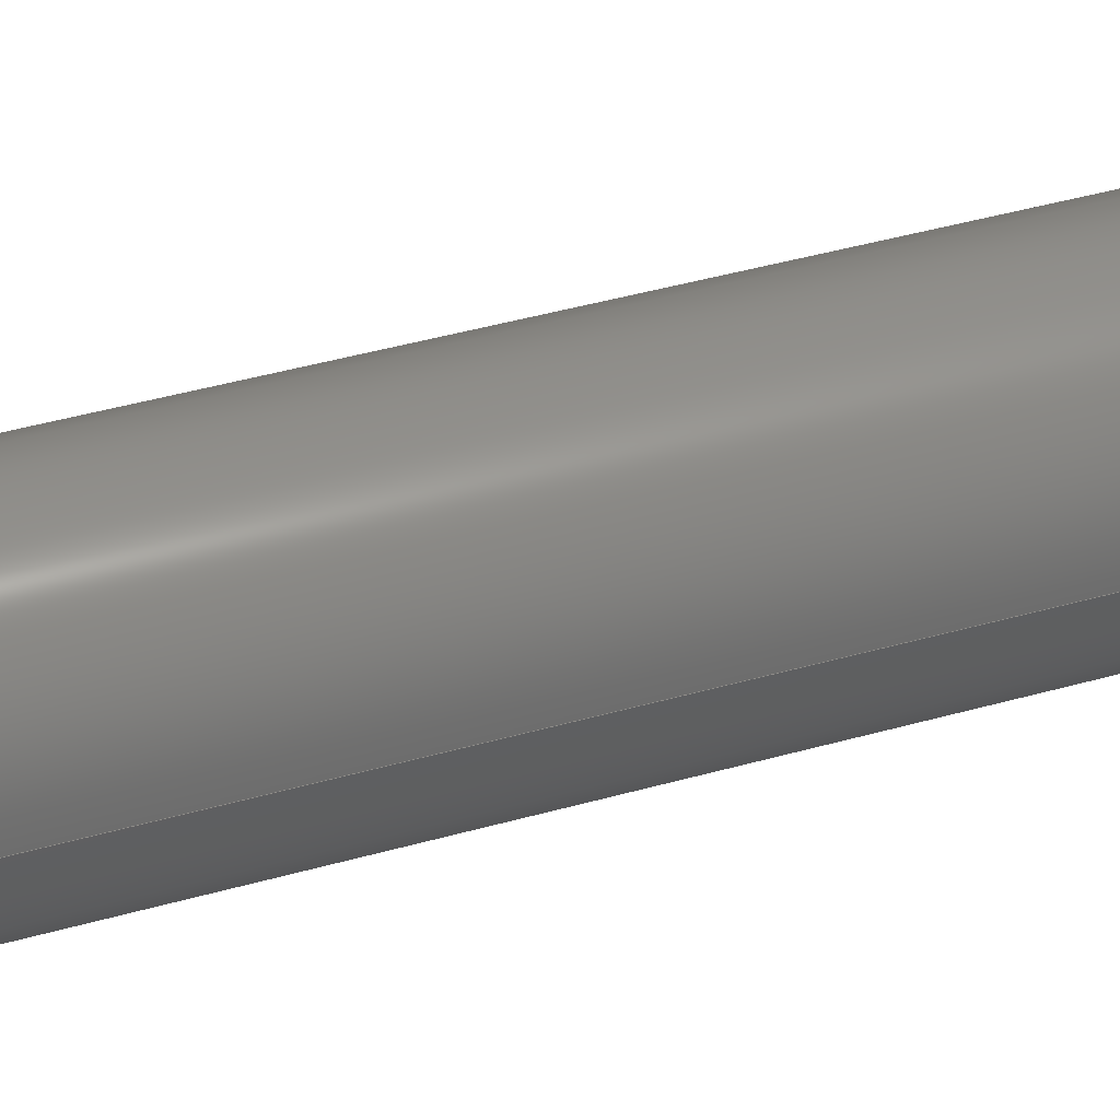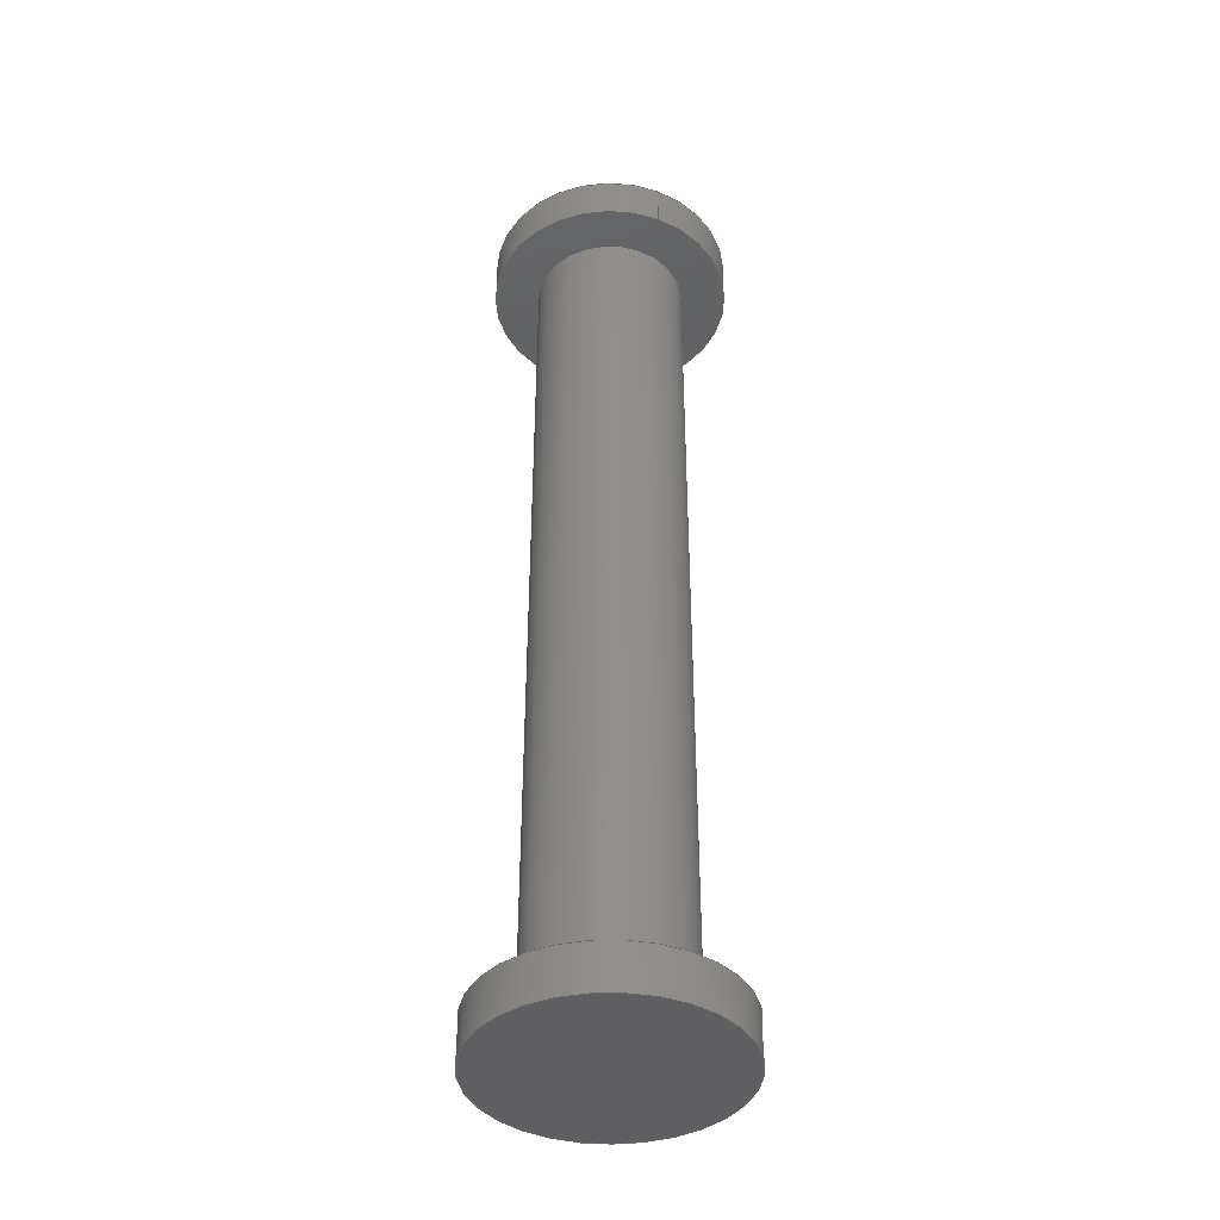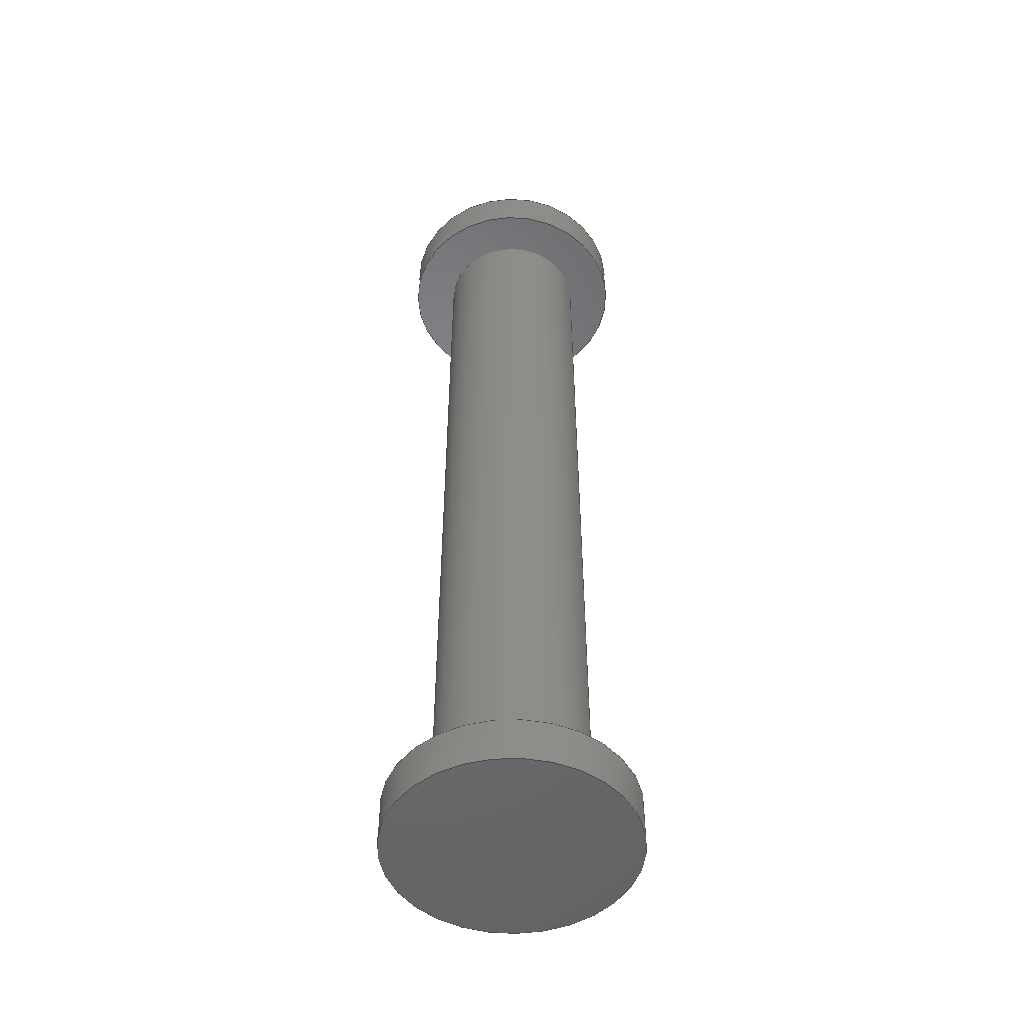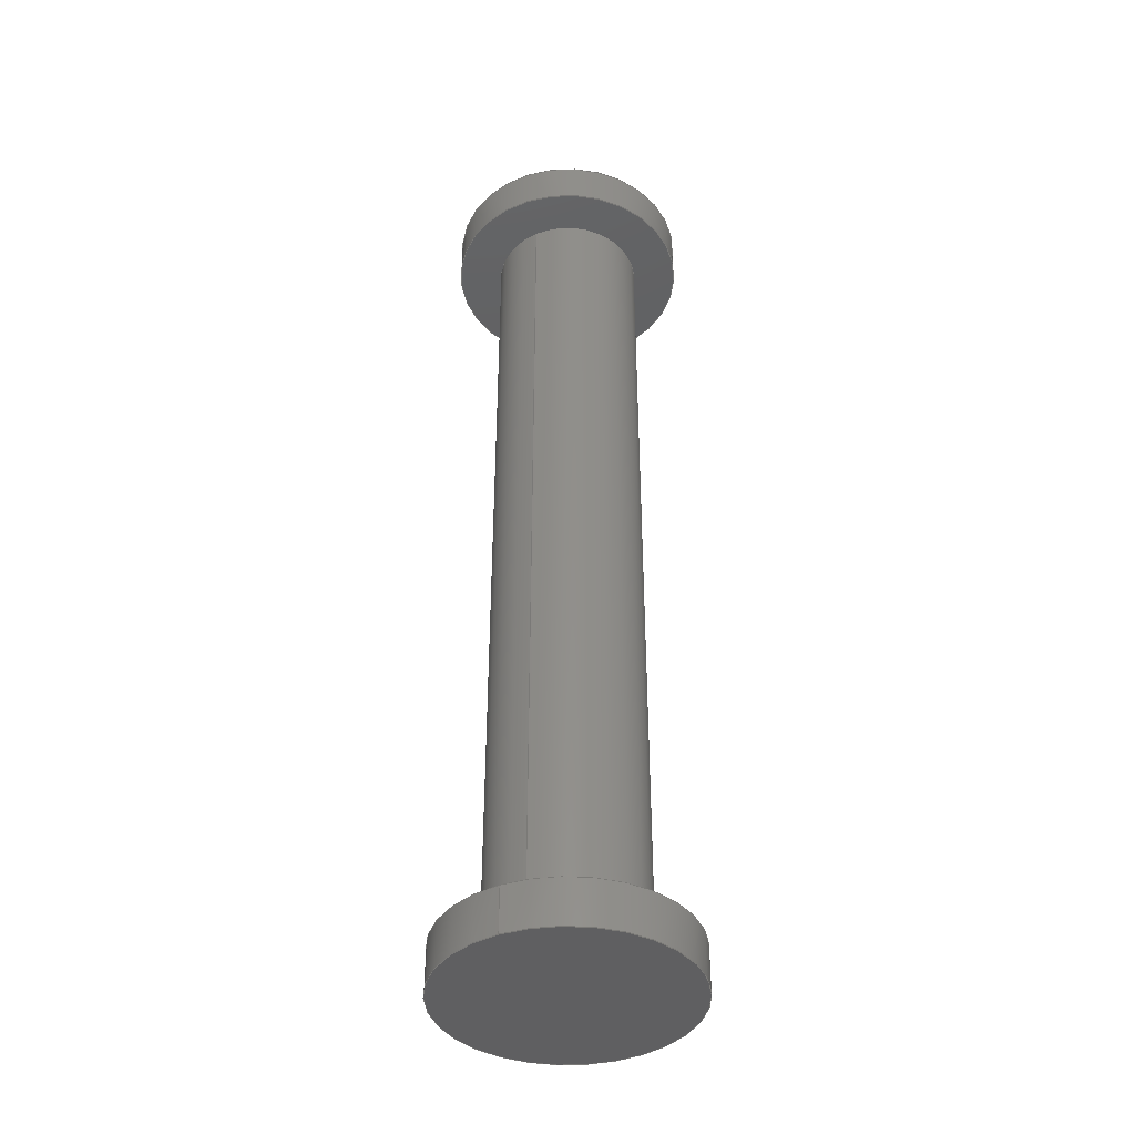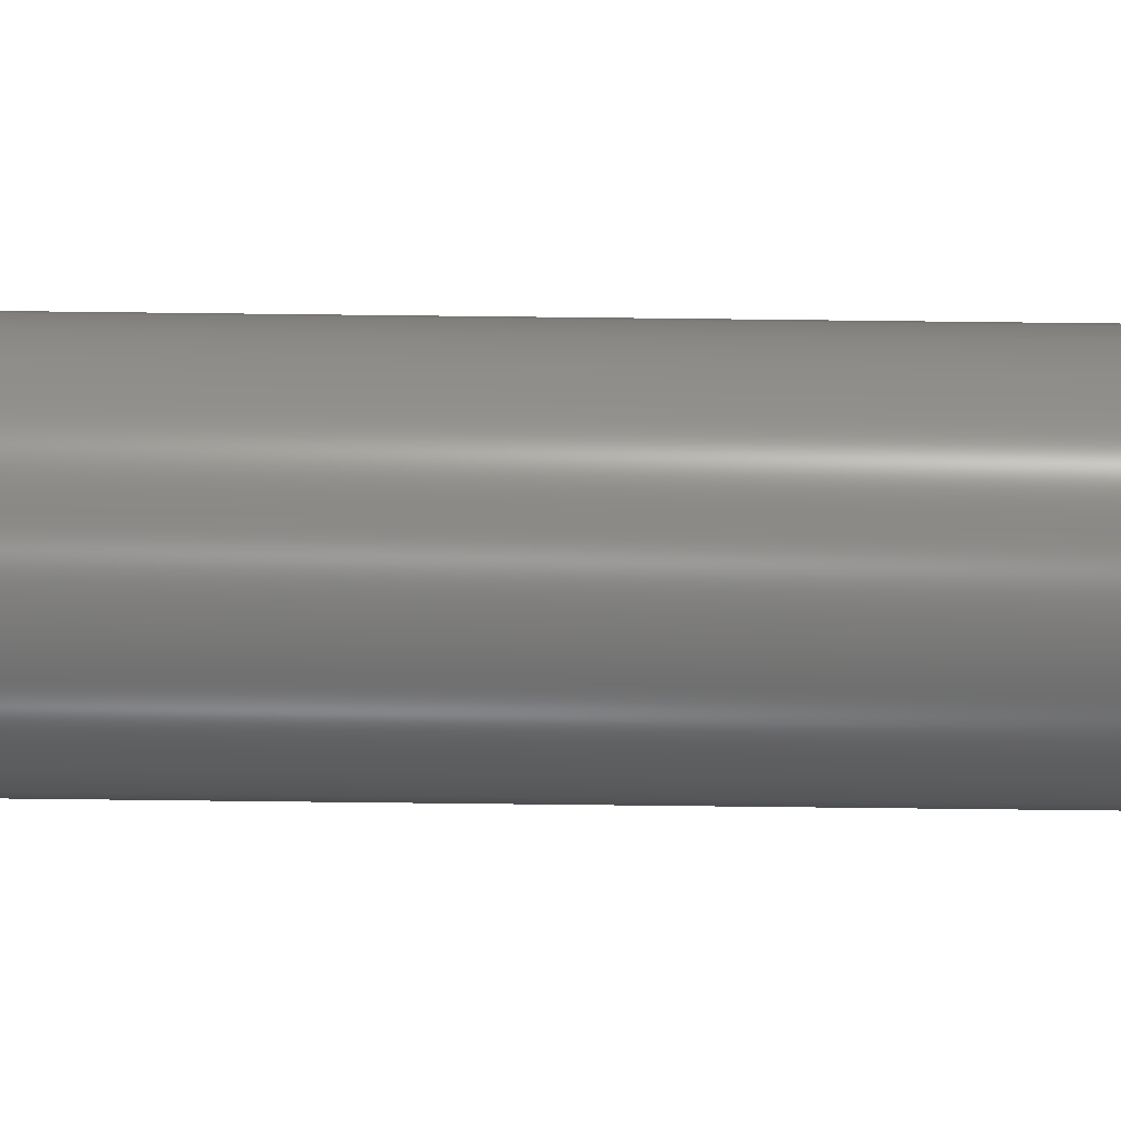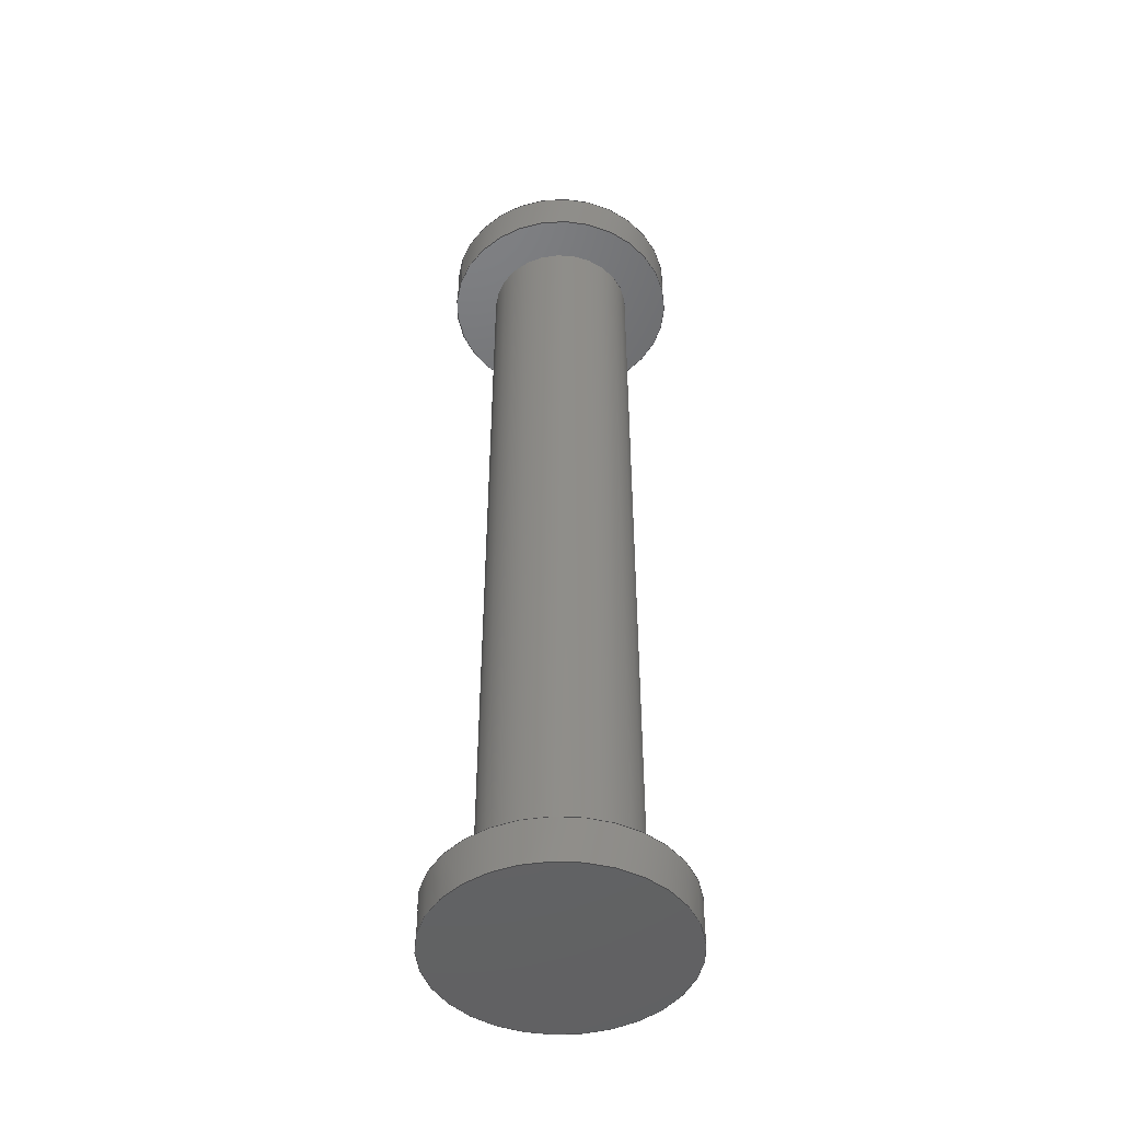
<metadata>
{"format":"step","ext":"step","renderer":"f3d","projection":"perspective","resolution":1024,"background":"white","views":[{"elev":37.7,"azim":-110.6,"up":"+Z"},{"elev":-40.7,"azim":66.1,"up":"+Y"},{"elev":-50.4,"azim":-168.8,"up":"+Y"},{"elev":-40.4,"azim":-63.0,"up":"+Y"},{"elev":-64.7,"azim":89.3,"up":"+Z"},{"elev":-46.9,"azim":161.7,"up":"+Y"}]}
</metadata>
<code>
ISO-10303-21;
DATA;
#1=MECHANICAL_DESIGN_GEOMETRIC_PRESENTATION_REPRESENTATION('',(#4),#167);
#2=SHAPE_REPRESENTATION_RELATIONSHIP('SRR','None',#174,#3);
#3=ADVANCED_BREP_SHAPE_REPRESENTATION('',(#5),#166);
#4=STYLED_ITEM('',(#184),#5);
#5=MANIFOLD_SOLID_BREP('Body1',#83);
#6=LINE('',#150,#9);
#7=LINE('',#160,#10);
#8=LINE('',#163,#11);
#9=VECTOR('',#122,0.8);
#10=VECTOR('',#135,0.8);
#11=VECTOR('',#140,0.5);
#12=CYLINDRICAL_SURFACE('',#100,0.8);
#13=CYLINDRICAL_SURFACE('',#106,0.8);
#14=CYLINDRICAL_SURFACE('',#109,0.5);
#15=FACE_BOUND('',#25,.T.);
#16=FACE_BOUND('',#29,.T.);
#17=FACE_OUTER_BOUND('',#24,.T.);
#18=FACE_OUTER_BOUND('',#26,.T.);
#19=FACE_OUTER_BOUND('',#27,.T.);
#20=FACE_OUTER_BOUND('',#28,.T.);
#21=FACE_OUTER_BOUND('',#30,.T.);
#22=FACE_OUTER_BOUND('',#31,.T.);
#23=FACE_OUTER_BOUND('',#32,.T.);
#24=EDGE_LOOP('',(#54));
#25=EDGE_LOOP('',(#55));
#26=EDGE_LOOP('',(#56,#57,#58,#59));
#27=EDGE_LOOP('',(#60));
#28=EDGE_LOOP('',(#61));
#29=EDGE_LOOP('',(#62));
#30=EDGE_LOOP('',(#63,#64,#65,#66));
#31=EDGE_LOOP('',(#67));
#32=EDGE_LOOP('',(#68,#69,#70,#71));
#33=CIRCLE('',#98,0.8);
#34=CIRCLE('',#99,0.5);
#35=CIRCLE('',#101,0.8);
#36=CIRCLE('',#104,0.8);
#37=CIRCLE('',#105,0.5);
#38=CIRCLE('',#107,0.8);
#39=VERTEX_POINT('',#143);
#40=VERTEX_POINT('',#145);
#41=VERTEX_POINT('',#148);
#42=VERTEX_POINT('',#153);
#43=VERTEX_POINT('',#155);
#44=VERTEX_POINT('',#158);
#45=EDGE_CURVE('',#39,#39,#33,.T.);
#46=EDGE_CURVE('',#40,#40,#34,.T.);
#47=EDGE_CURVE('',#41,#41,#35,.T.);
#48=EDGE_CURVE('',#41,#39,#6,.T.);
#49=EDGE_CURVE('',#42,#42,#36,.T.);
#50=EDGE_CURVE('',#43,#43,#37,.T.);
#51=EDGE_CURVE('',#44,#44,#38,.T.);
#52=EDGE_CURVE('',#44,#42,#7,.T.);
#53=EDGE_CURVE('',#43,#40,#8,.T.);
#54=ORIENTED_EDGE('',*,*,#45,.F.);
#55=ORIENTED_EDGE('',*,*,#46,.F.);
#56=ORIENTED_EDGE('',*,*,#47,.F.);
#57=ORIENTED_EDGE('',*,*,#48,.T.);
#58=ORIENTED_EDGE('',*,*,#45,.T.);
#59=ORIENTED_EDGE('',*,*,#48,.F.);
#60=ORIENTED_EDGE('',*,*,#47,.T.);
#61=ORIENTED_EDGE('',*,*,#49,.F.);
#62=ORIENTED_EDGE('',*,*,#50,.T.);
#63=ORIENTED_EDGE('',*,*,#51,.F.);
#64=ORIENTED_EDGE('',*,*,#52,.T.);
#65=ORIENTED_EDGE('',*,*,#49,.T.);
#66=ORIENTED_EDGE('',*,*,#52,.F.);
#67=ORIENTED_EDGE('',*,*,#51,.T.);
#68=ORIENTED_EDGE('',*,*,#50,.F.);
#69=ORIENTED_EDGE('',*,*,#53,.T.);
#70=ORIENTED_EDGE('',*,*,#46,.T.);
#71=ORIENTED_EDGE('',*,*,#53,.F.);
#72=PLANE('',#97);
#73=PLANE('',#102);
#74=PLANE('',#103);
#75=PLANE('',#108);
#76=ADVANCED_FACE('',(#17,#15),#72,.F.);
#77=ADVANCED_FACE('',(#18),#12,.T.);
#78=ADVANCED_FACE('',(#19),#73,.T.);
#79=ADVANCED_FACE('',(#20,#16),#74,.F.);
#80=ADVANCED_FACE('',(#21),#13,.T.);
#81=ADVANCED_FACE('',(#22),#75,.T.);
#82=ADVANCED_FACE('',(#23),#14,.T.);
#83=CLOSED_SHELL('',(#76,#77,#78,#79,#80,#81,#82));
#84=DERIVED_UNIT_ELEMENT(#86,1);
#85=DERIVED_UNIT_ELEMENT(#169,3);
#86=(
MASS_UNIT()
NAMED_UNIT(*)
SI_UNIT(.KILO.,.GRAM.)
);
#87=DERIVED_UNIT((#84,#85));
#88=MEASURE_REPRESENTATION_ITEM('density measure',
POSITIVE_RATIO_MEASURE(7850),#87);
#89=PROPERTY_DEFINITION_REPRESENTATION(#94,#91);
#90=PROPERTY_DEFINITION_REPRESENTATION(#95,#92);
#91=REPRESENTATION('material name',(#93),#166);
#92=REPRESENTATION('density',(#88),#166);
#93=DESCRIPTIVE_REPRESENTATION_ITEM('Steel','Steel');
#94=PROPERTY_DEFINITION('material property','material name',#176);
#95=PROPERTY_DEFINITION('material property','density of part',#176);
#96=AXIS2_PLACEMENT_3D('placement',#141,#110,#111);
#97=AXIS2_PLACEMENT_3D('',#142,#112,#113);
#98=AXIS2_PLACEMENT_3D('',#144,#114,#115);
#99=AXIS2_PLACEMENT_3D('',#146,#116,#117);
#100=AXIS2_PLACEMENT_3D('',#147,#118,#119);
#101=AXIS2_PLACEMENT_3D('',#149,#120,#121);
#102=AXIS2_PLACEMENT_3D('',#151,#123,#124);
#103=AXIS2_PLACEMENT_3D('',#152,#125,#126);
#104=AXIS2_PLACEMENT_3D('',#154,#127,#128);
#105=AXIS2_PLACEMENT_3D('',#156,#129,#130);
#106=AXIS2_PLACEMENT_3D('',#157,#131,#132);
#107=AXIS2_PLACEMENT_3D('',#159,#133,#134);
#108=AXIS2_PLACEMENT_3D('',#161,#136,#137);
#109=AXIS2_PLACEMENT_3D('',#162,#138,#139);
#110=DIRECTION('axis',(0,0,1));
#111=DIRECTION('refdir',(1,0,0));
#112=DIRECTION('center_axis',(0,-1,0));
#113=DIRECTION('ref_axis',(1,0,0));
#114=DIRECTION('center_axis',(0,-1,0));
#115=DIRECTION('ref_axis',(1,0,0));
#116=DIRECTION('center_axis',(0,1,0));
#117=DIRECTION('ref_axis',(1,0,0));
#118=DIRECTION('center_axis',(0,-1,0));
#119=DIRECTION('ref_axis',(1,0,0));
#120=DIRECTION('center_axis',(0,-1,0));
#121=DIRECTION('ref_axis',(1,0,0));
#122=DIRECTION('',(0,1,0));
#123=DIRECTION('center_axis',(0,-1,0));
#124=DIRECTION('ref_axis',(1,0,0));
#125=DIRECTION('center_axis',(0,1,0));
#126=DIRECTION('ref_axis',(-1,0,0));
#127=DIRECTION('center_axis',(0,1,0));
#128=DIRECTION('ref_axis',(-1,0,0));
#129=DIRECTION('center_axis',(0,1,0));
#130=DIRECTION('ref_axis',(1,0,0));
#131=DIRECTION('center_axis',(0,1,0));
#132=DIRECTION('ref_axis',(-1,0,0));
#133=DIRECTION('center_axis',(0,1,0));
#134=DIRECTION('ref_axis',(-1,0,0));
#135=DIRECTION('',(0,-1,0));
#136=DIRECTION('center_axis',(0,1,0));
#137=DIRECTION('ref_axis',(-1,0,0));
#138=DIRECTION('center_axis',(0,1,0));
#139=DIRECTION('ref_axis',(1,0,0));
#140=DIRECTION('',(0,-1,0));
#141=CARTESIAN_POINT('',(0,0,0));
#142=CARTESIAN_POINT('Origin',(0,0,0));
#143=CARTESIAN_POINT('',(-0.8,0,-9.797e-17));
#144=CARTESIAN_POINT('Origin',(0,0,0));
#145=CARTESIAN_POINT('',(-0.5,0,6.123e-17));
#146=CARTESIAN_POINT('Origin',(0,0,0));
#147=CARTESIAN_POINT('Origin',(0,0,0));
#148=CARTESIAN_POINT('',(-0.8,-0.3,-9.797e-17));
#149=CARTESIAN_POINT('Origin',(0,-0.3,0));
#150=CARTESIAN_POINT('',(-0.8,0,-9.797e-17));
#151=CARTESIAN_POINT('Origin',(0,-0.3,0));
#152=CARTESIAN_POINT('Origin',(0,5.7,0));
#153=CARTESIAN_POINT('',(0.8,5.7,-9.797e-17));
#154=CARTESIAN_POINT('Origin',(0,5.7,0));
#155=CARTESIAN_POINT('',(-0.5,5.7,6.123e-17));
#156=CARTESIAN_POINT('Origin',(0,5.7,0));
#157=CARTESIAN_POINT('Origin',(0,5.7,0));
#158=CARTESIAN_POINT('',(0.8,6,-9.797e-17));
#159=CARTESIAN_POINT('Origin',(0,6,0));
#160=CARTESIAN_POINT('',(0.8,5.7,-9.797e-17));
#161=CARTESIAN_POINT('Origin',(0,6,0));
#162=CARTESIAN_POINT('Origin',(0,0,0));
#163=CARTESIAN_POINT('',(-0.5,0,6.123e-17));
#164=UNCERTAINTY_MEASURE_WITH_UNIT(LENGTH_MEASURE(0.001),#168,
'DISTANCE_ACCURACY_VALUE',
'Maximum model space distance between geometric entities at asserted c
onnectivities');
#165=UNCERTAINTY_MEASURE_WITH_UNIT(LENGTH_MEASURE(0.001),#168,
'DISTANCE_ACCURACY_VALUE',
'Maximum model space distance between geometric entities at asserted c
onnectivities');
#166=(
GEOMETRIC_REPRESENTATION_CONTEXT(3)
GLOBAL_UNCERTAINTY_ASSIGNED_CONTEXT((#164))
GLOBAL_UNIT_ASSIGNED_CONTEXT((#168,#170,#171))
REPRESENTATION_CONTEXT('','3D')
);
#167=(
GEOMETRIC_REPRESENTATION_CONTEXT(3)
GLOBAL_UNCERTAINTY_ASSIGNED_CONTEXT((#165))
GLOBAL_UNIT_ASSIGNED_CONTEXT((#168,#170,#171))
REPRESENTATION_CONTEXT('','3D')
);
#168=(
LENGTH_UNIT()
NAMED_UNIT(*)
SI_UNIT(.CENTI.,.METRE.)
);
#169=(
LENGTH_UNIT()
NAMED_UNIT(*)
SI_UNIT($,.METRE.)
);
#170=(
NAMED_UNIT(*)
PLANE_ANGLE_UNIT()
SI_UNIT($,.RADIAN.)
);
#171=(
NAMED_UNIT(*)
SI_UNIT($,.STERADIAN.)
SOLID_ANGLE_UNIT()
);
#172=SHAPE_DEFINITION_REPRESENTATION(#173,#174);
#173=PRODUCT_DEFINITION_SHAPE('',$,#176);
#174=SHAPE_REPRESENTATION('',(#96),#166);
#175=PRODUCT_DEFINITION_CONTEXT('part definition',#180,'design');
#176=PRODUCT_DEFINITION('zatyczka','zatyczka v1',#177,#175);
#177=PRODUCT_DEFINITION_FORMATION('',$,#182);
#178=PRODUCT_RELATED_PRODUCT_CATEGORY('zatyczka v1','zatyczka v1',(#182));
#179=APPLICATION_PROTOCOL_DEFINITION('international standard',
'automotive_design',2009,#180);
#180=APPLICATION_CONTEXT(
'Core Data for Automotive Mechanical Design Process');
#181=PRODUCT_CONTEXT('part definition',#180,'mechanical');
#182=PRODUCT('zatyczka','zatyczka v1',$,(#181));
#183=PRESENTATION_STYLE_ASSIGNMENT((#185));
#184=PRESENTATION_STYLE_ASSIGNMENT((#186));
#185=SURFACE_STYLE_USAGE(.BOTH.,#187);
#186=SURFACE_STYLE_USAGE(.BOTH.,#188);
#187=SURFACE_SIDE_STYLE('',(#189));
#188=SURFACE_SIDE_STYLE('',(#190));
#189=SURFACE_STYLE_FILL_AREA(#191);
#190=SURFACE_STYLE_FILL_AREA(#192);
#191=FILL_AREA_STYLE('Steel - Satin',(#193));
#192=FILL_AREA_STYLE('Brass - Matte',(#194));
#193=FILL_AREA_STYLE_COLOUR('Steel - Satin',#195);
#194=FILL_AREA_STYLE_COLOUR('Brass - Matte',#196);
#195=COLOUR_RGB('Steel - Satin',0.6275,0.6275,0.6275);
#196=COLOUR_RGB('Brass - Matte',0.9529,0.7961,0.4863);
ENDSEC;
END-ISO-10303-21;

</code>
